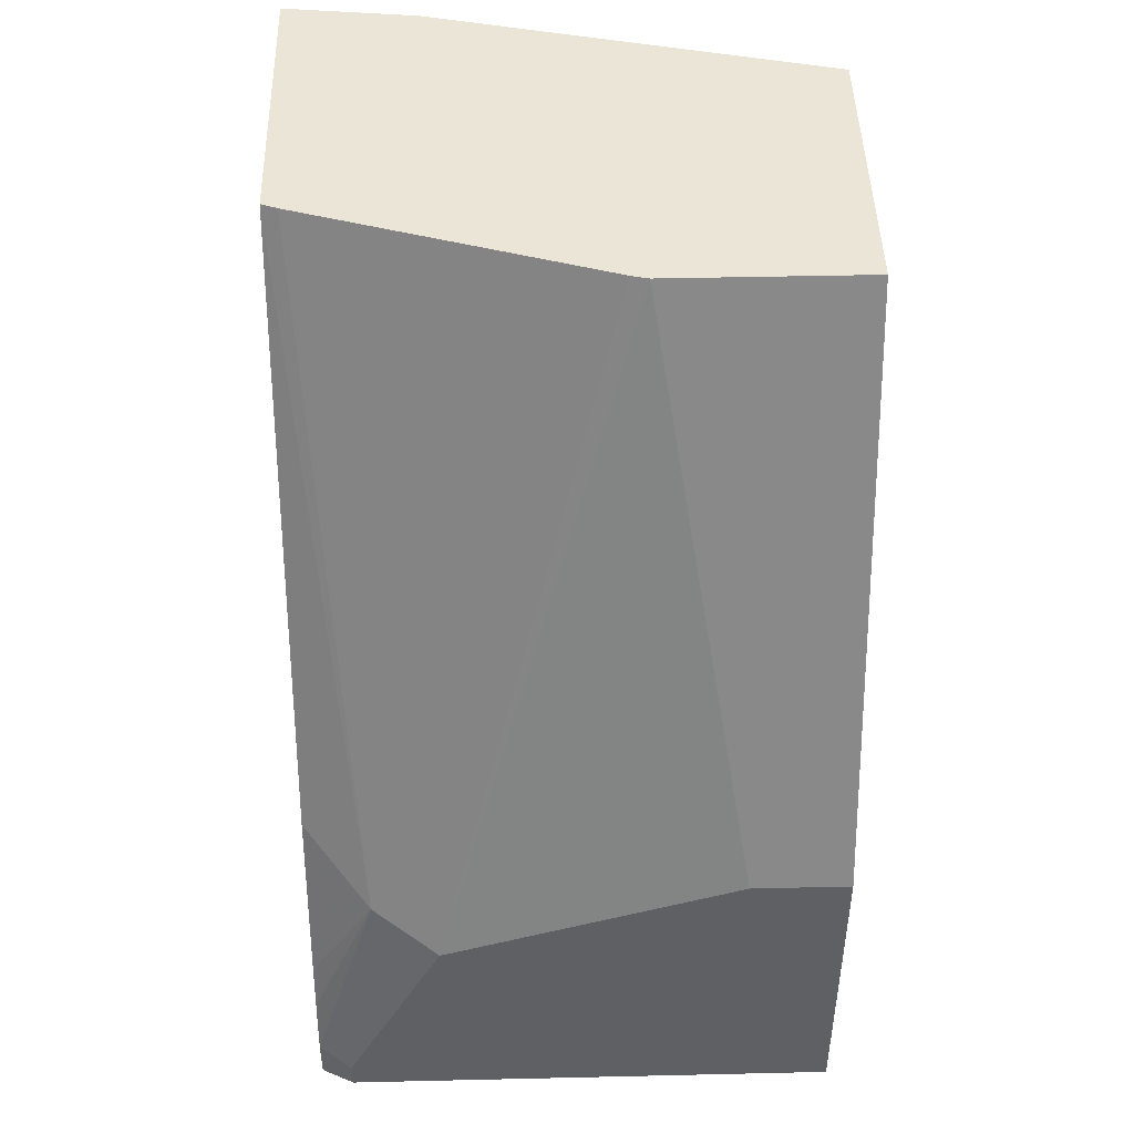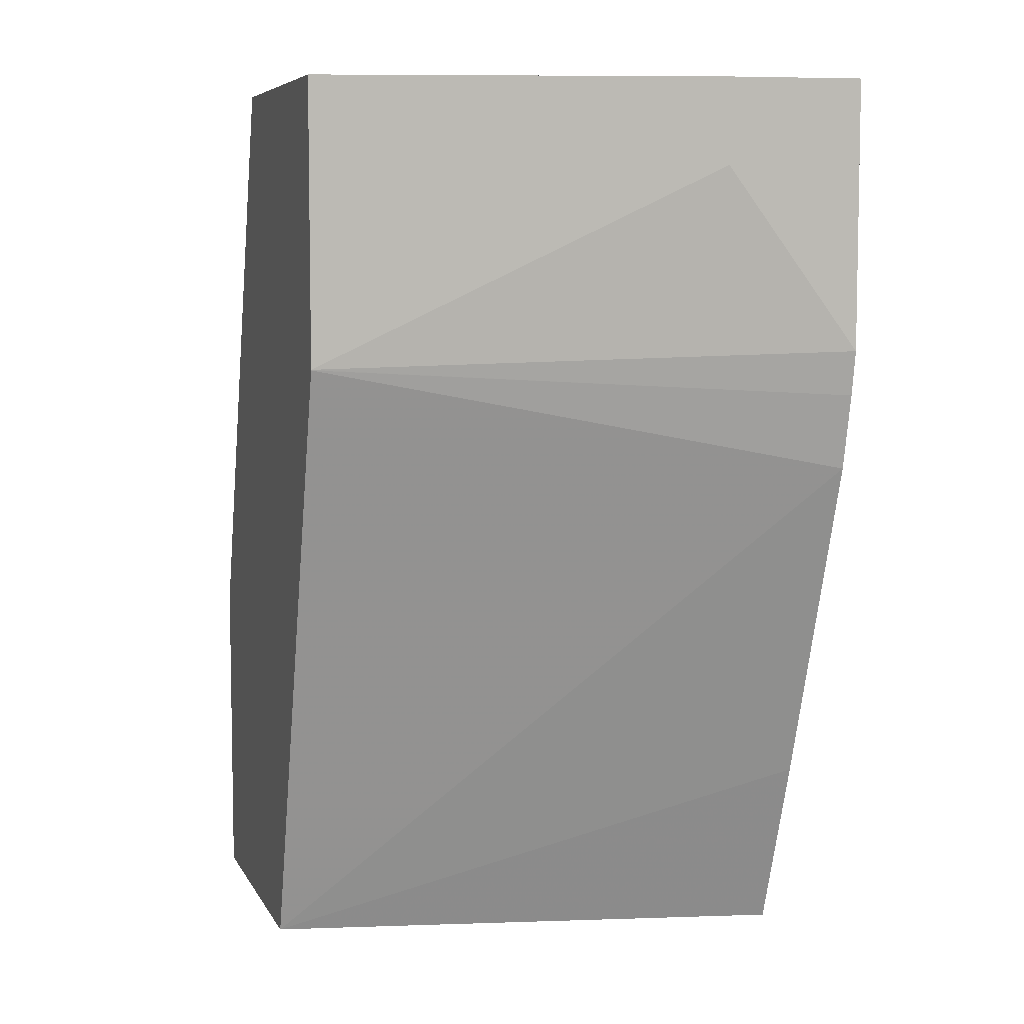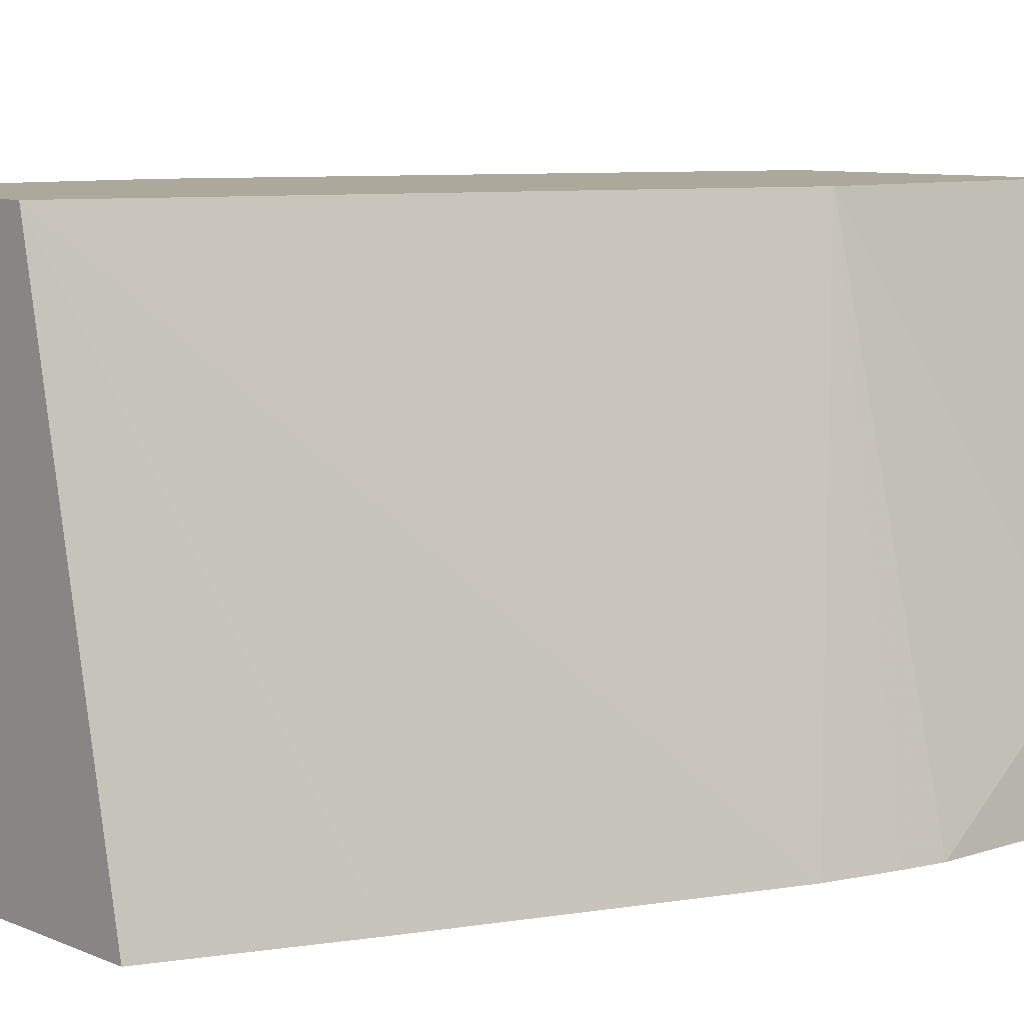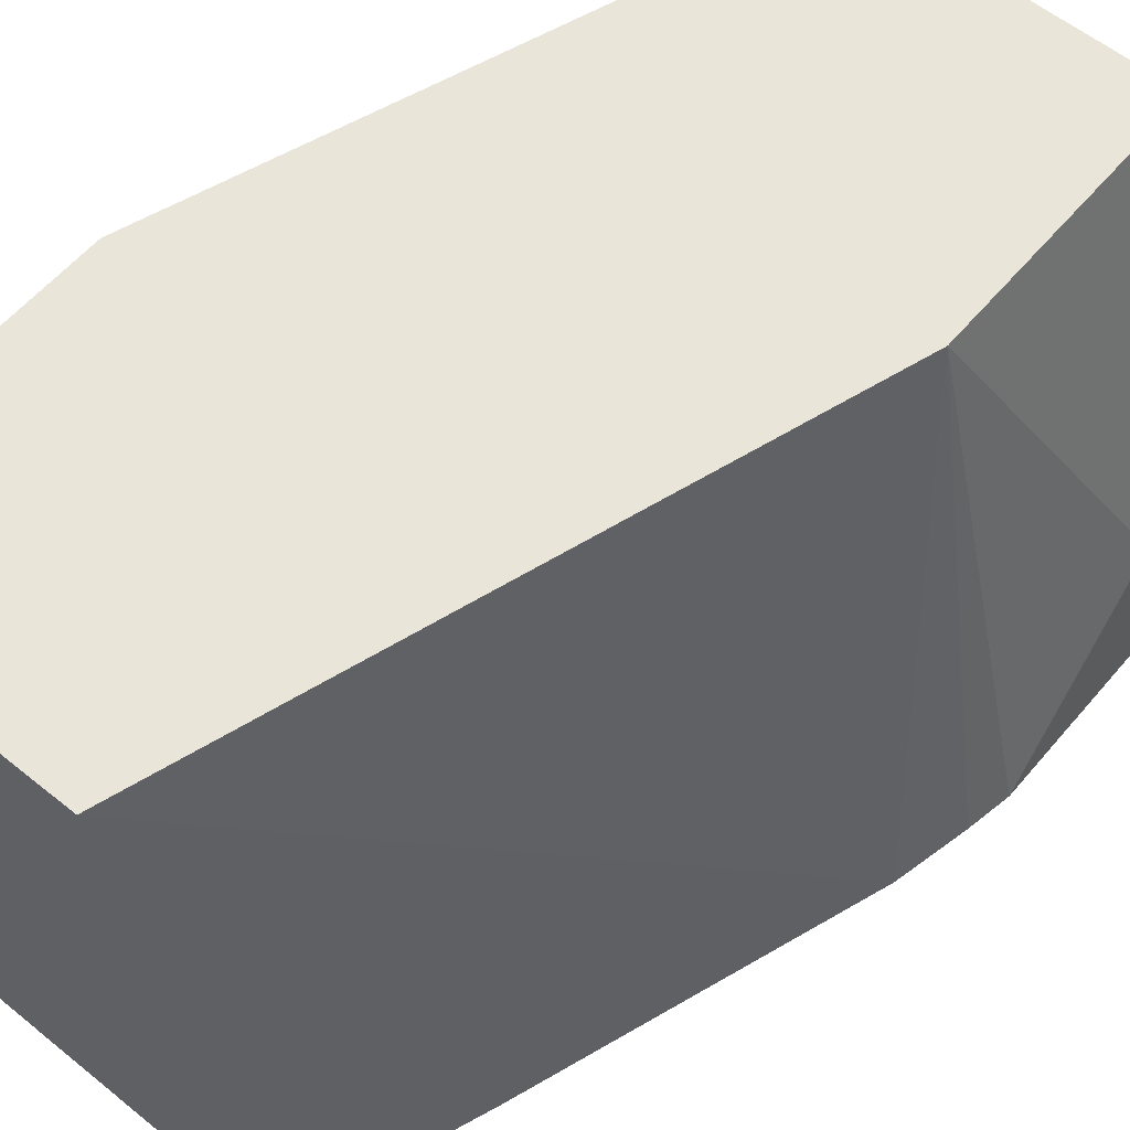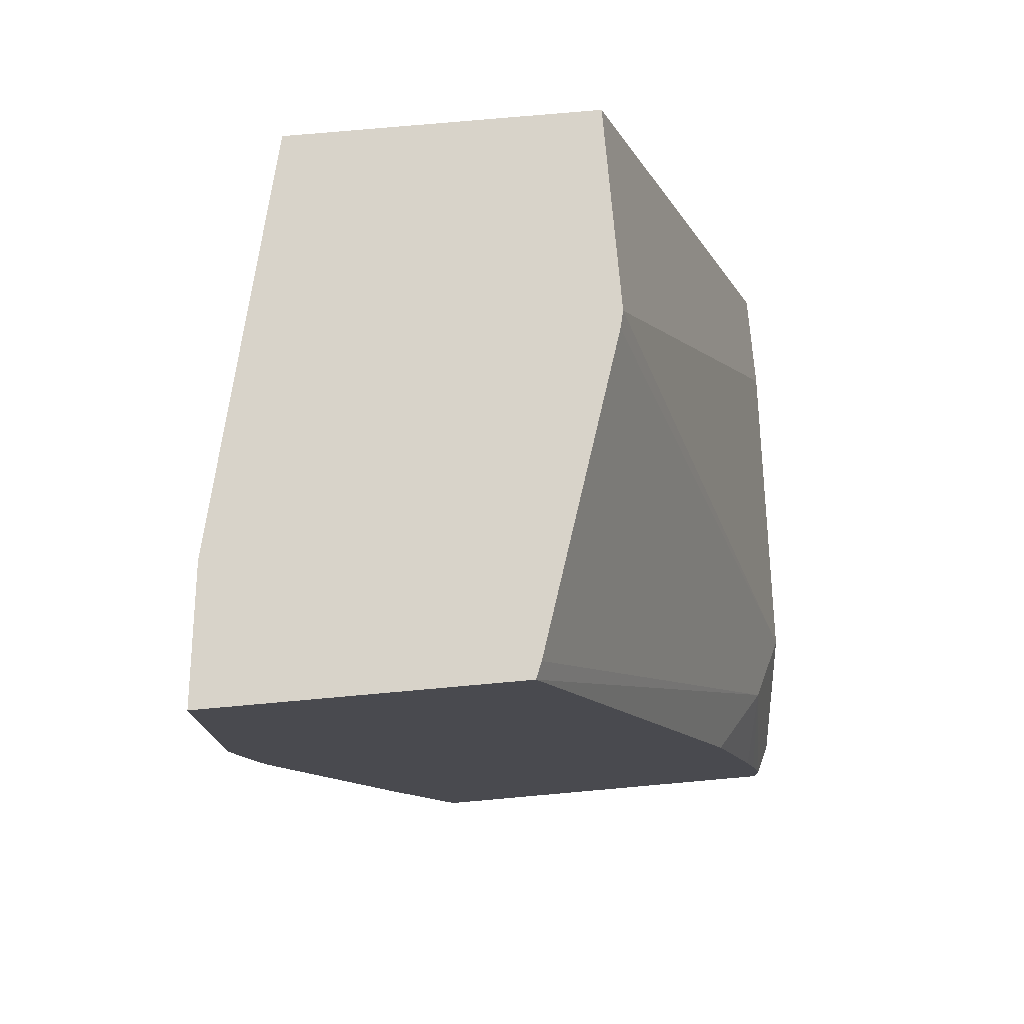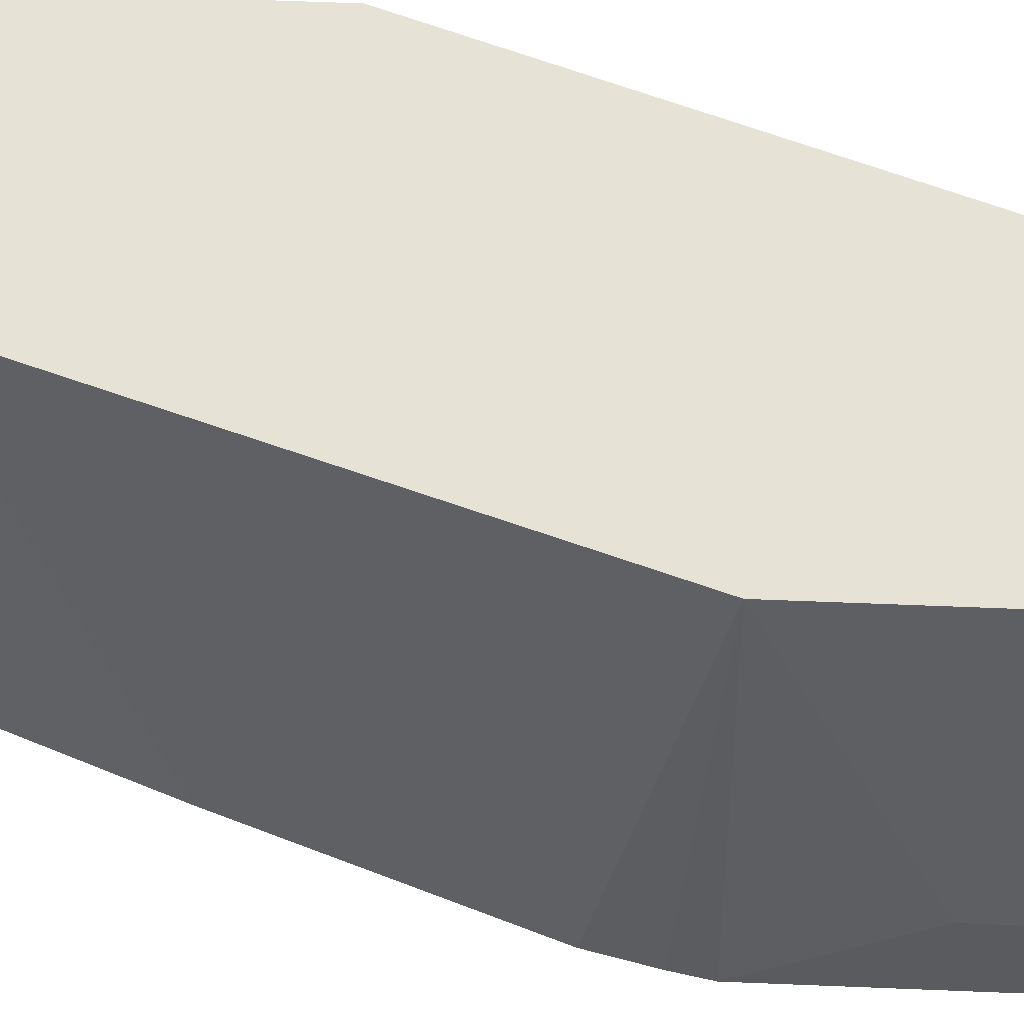
<metadata>
{"format":"obj","ext":"obj","renderer":"f3d","projection":"perspective","resolution":1024,"background":"white","views":[{"elev":46.0,"azim":-91.5,"up":"+Y"},{"elev":6.7,"azim":72.8,"up":"+Y"},{"elev":8.5,"azim":48.2,"up":"+Z"},{"elev":58.2,"azim":39.9,"up":"+Z"},{"elev":76.0,"azim":174.9,"up":"+Y"},{"elev":63.9,"azim":92.3,"up":"+Z"}]}
</metadata>
<code>
v -0.5854 0.2312 -0.1722
v -0.5854 0.2312 -0.0001846
v -0.5854 0.241 -0.1722
v -0.5798 0.2312 -0.1834
v -0.4821 0.2312 -0.0001846
v -0.5854 0.3444 -0.0001846
v -0.5798 0.2467 -0.1834
v -0.5854 0.3099 -0.1377
v -0.5739 0.3214 -0.1607
v -0.4448 0.2312 -0.1834
v -0.4218 0.2944 -0.1834
v -0.3818 0.4117 -0.1834
v -0.4133 0.4474 -0.0001846
v -0.5854 0.3444 -0.03444
v -0.5165 0.5459 -0.0001846
v -0.5753 0.2664 -0.1834
v -0.5165 0.5459 -0.06888
v -0.5151 0.5459 -0.07461
v -0.5539 0.3429 -0.1834
v -0.5712 0.2826 -0.1834
v -0.4806 0.5459 -0.1779
v -0.4784 0.5459 -0.1834
v -0.376 0.4378 -0.1834
v -0.4132 0.4476 -0.0001846
v -0.4132 0.5459 -0.0001846
v -0.3732 0.5459 -0.1834
v -0.3732 0.4533 -0.1834
v -0.3788 0.5165 -0.1377
v -0.3788 0.5459 -0.1377
f 9 21 22
f 9 18 21
f 9 20 16
f 9 19 20
f 8 14 17
f 8 17 18
f 7 9 16
f 6 17 14
f 6 15 17
f 9 22 19
f 8 18 9
f 12 23 13
f 15 18 17
f 15 25 29
f 15 29 26
f 15 26 22
f 15 22 21
f 15 21 18
f 23 27 24
f 24 27 28
f 24 28 29
f 26 28 27
f 26 29 28
f 5 12 13
f 13 23 24
f 5 11 12
f 24 29 25
f 4 11 10
f 5 10 11
f 1 2 6
f 1 6 14
f 1 14 8
f 1 3 7
f 1 7 4
f 1 4 10
f 1 10 5
f 1 5 2
f 2 5 13
f 2 13 24
f 2 24 25
f 1 8 3
f 2 15 6
f 4 12 11
f 2 25 15
f 4 23 12
f 4 27 23
f 4 22 26
f 4 26 27
f 4 20 19
f 4 16 20
f 4 7 16
f 3 9 7
f 3 8 9
f 4 19 22

</code>
